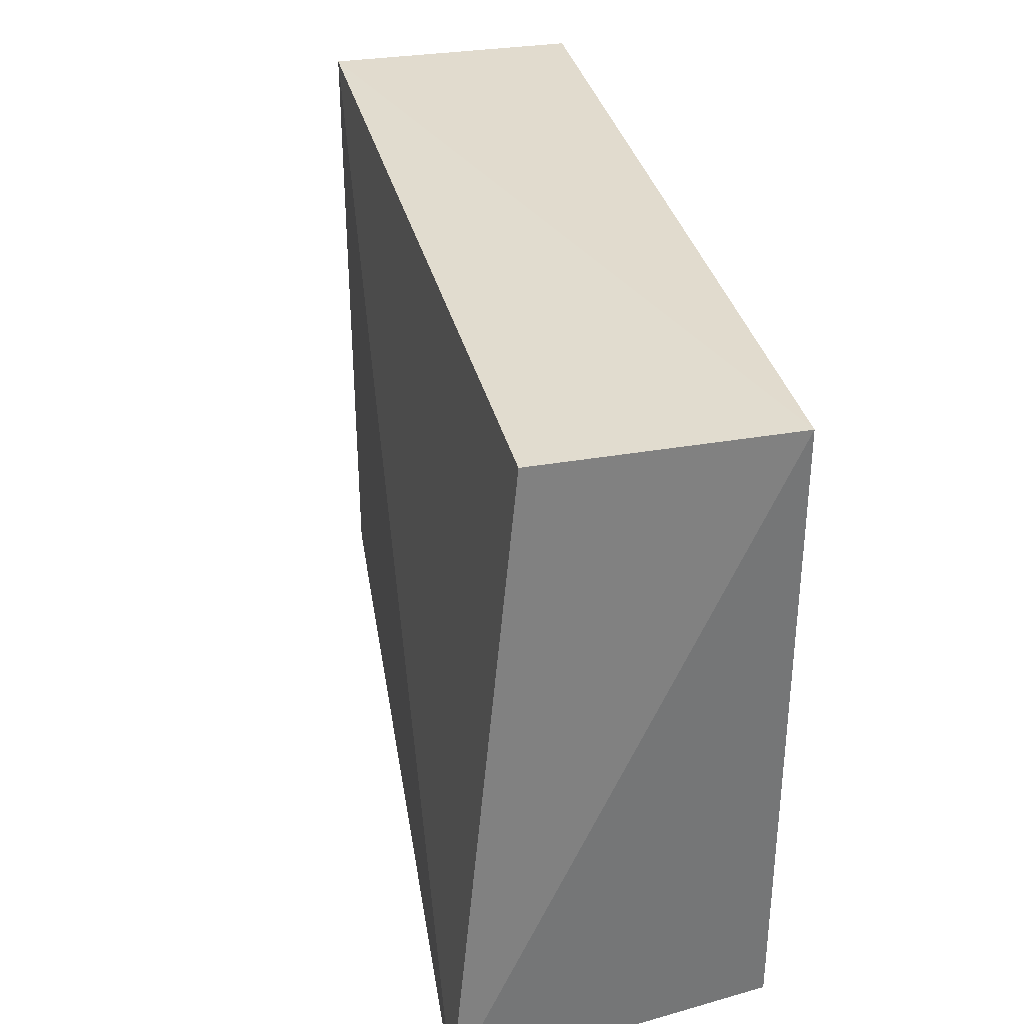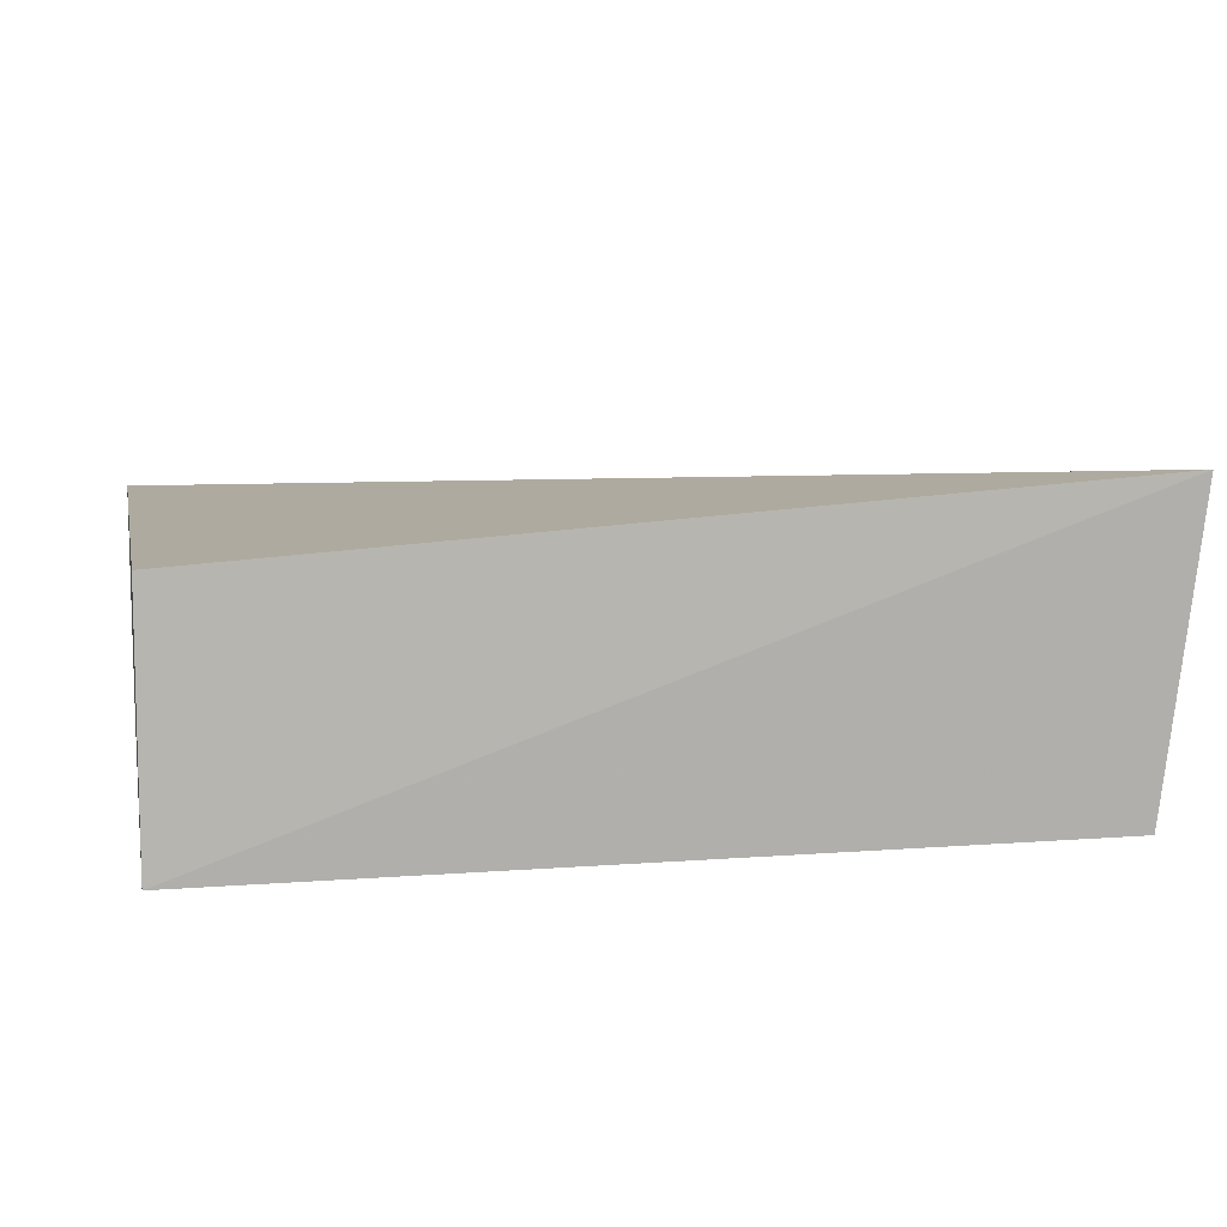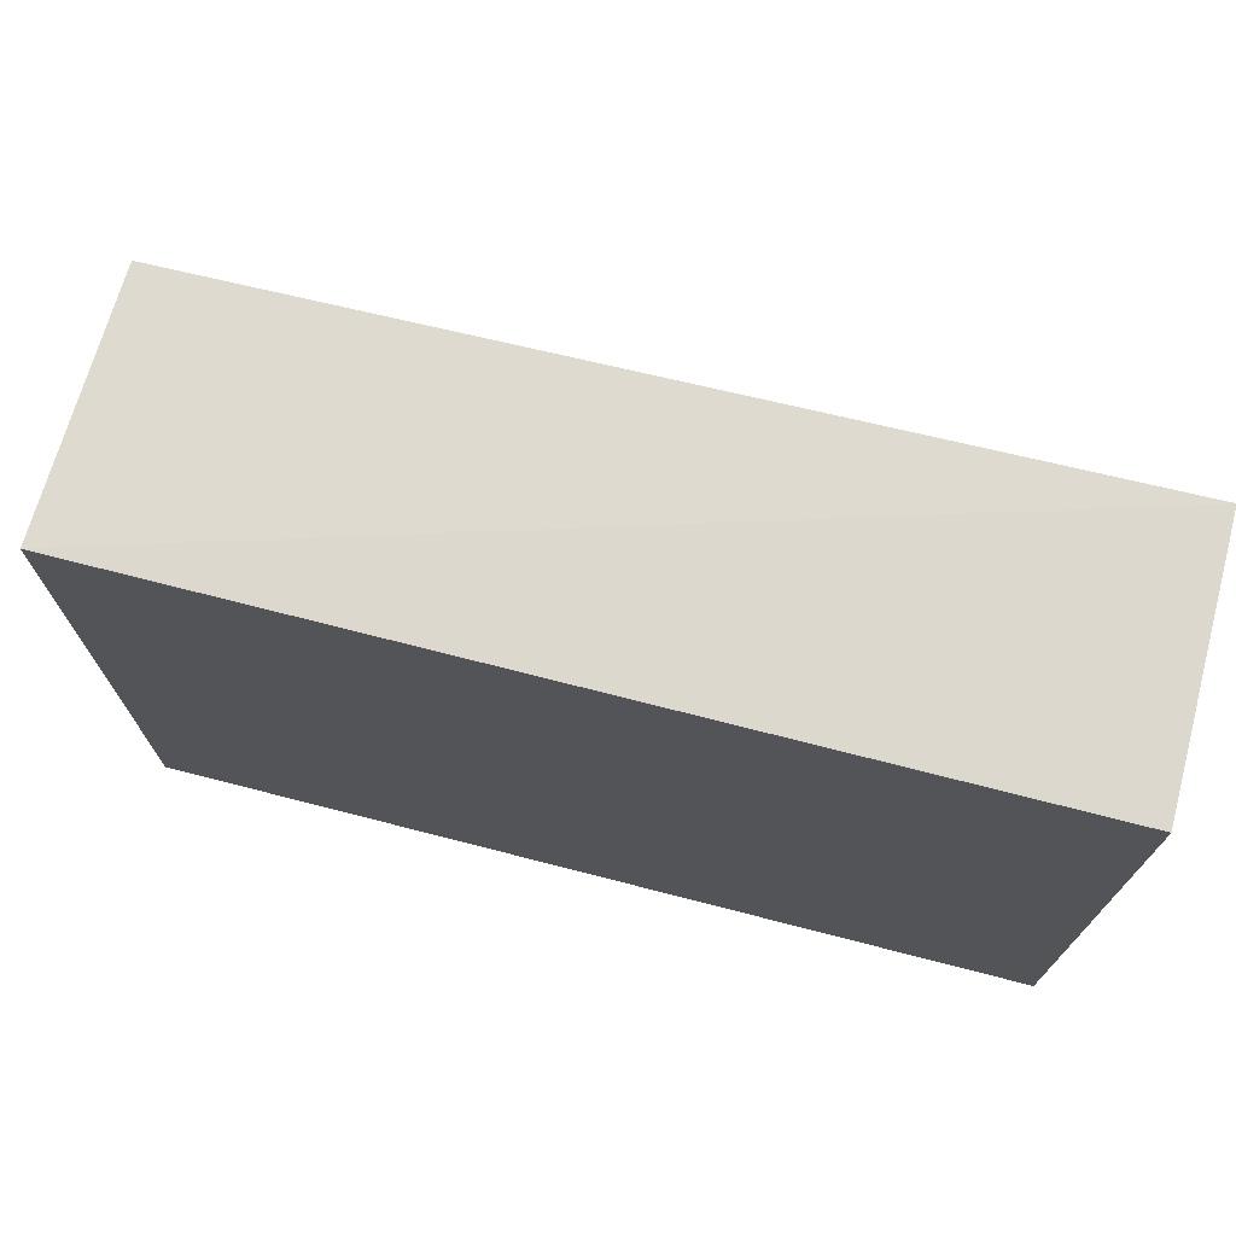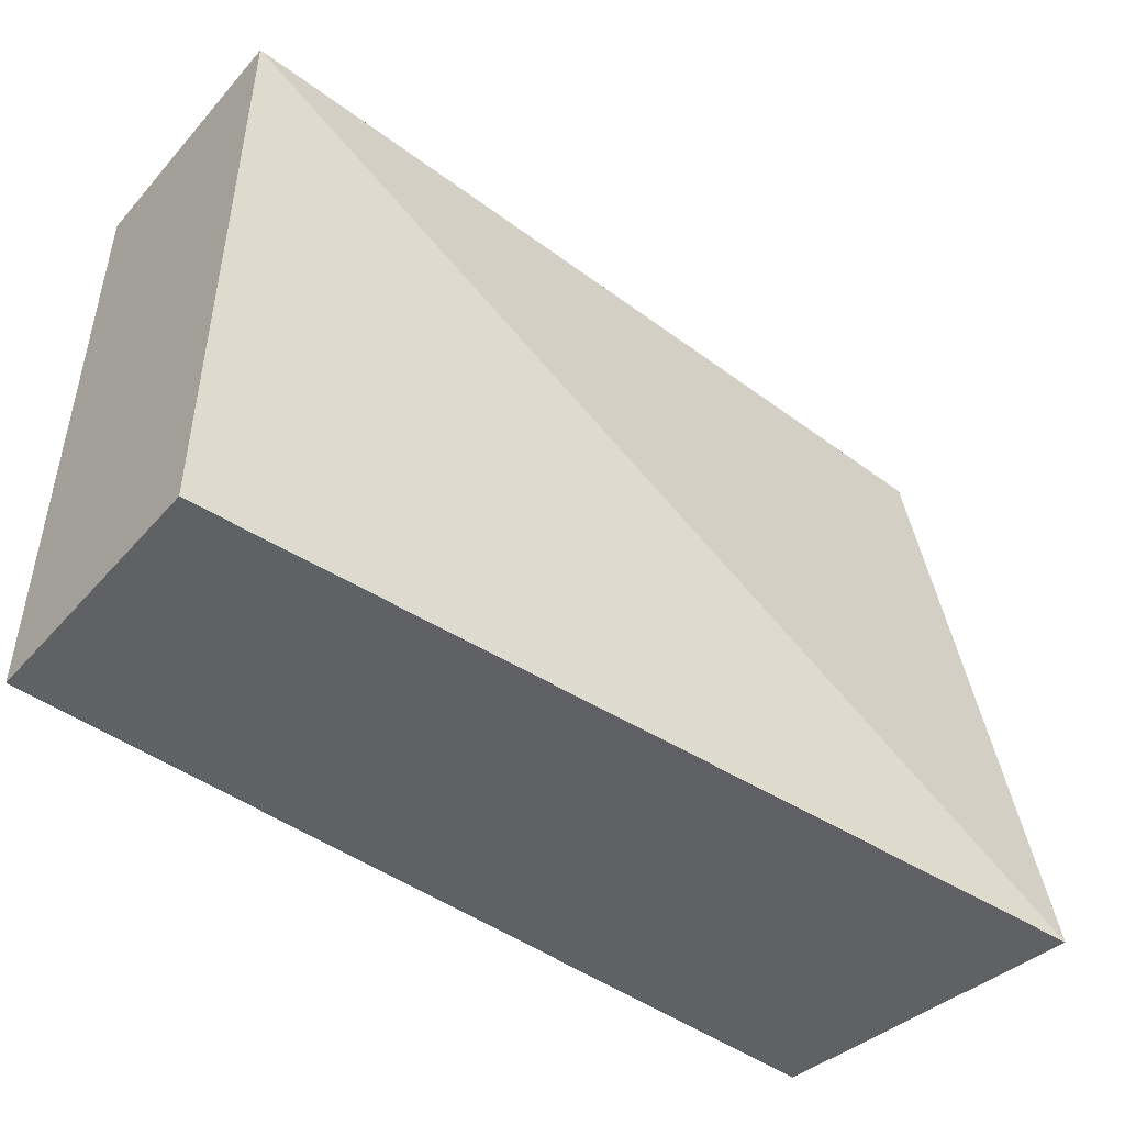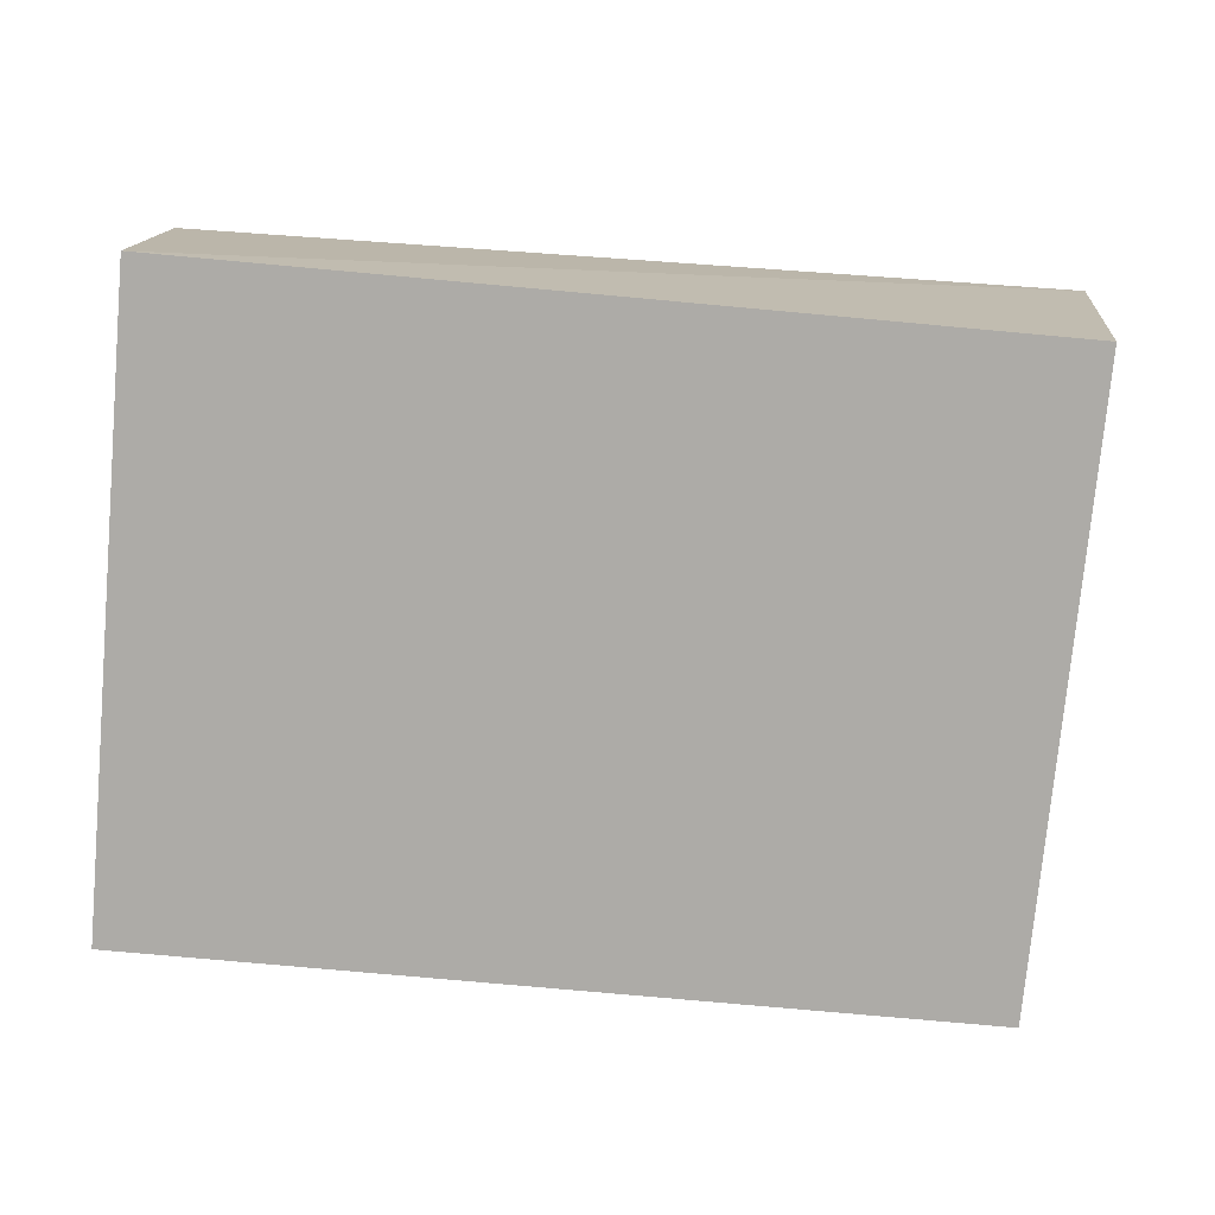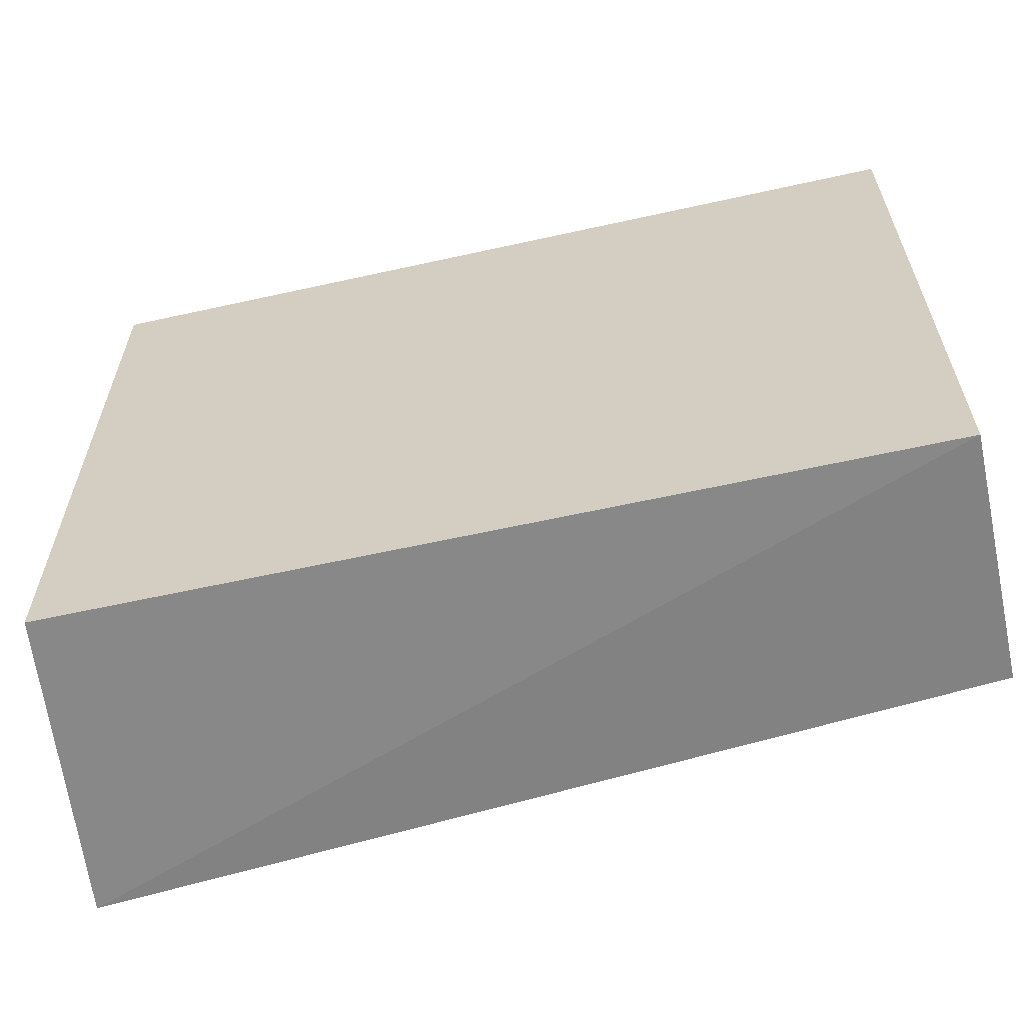
<metadata>
{"format":"obj","ext":"obj","renderer":"f3d","projection":"perspective","resolution":1024,"background":"white","views":[{"elev":33.8,"azim":77.3,"up":"+Y"},{"elev":9.0,"azim":-11.8,"up":"+Z"},{"elev":72.2,"azim":-165.6,"up":"+Y"},{"elev":-47.3,"azim":-39.0,"up":"+Y"},{"elev":-76.4,"azim":-5.2,"up":"+Z"},{"elev":-60.4,"azim":-167.2,"up":"+Y"}]}
</metadata>
<code>
v 1087 1087 1842
v 1187 -507.6 2021
v 1103 -472.6 1238
v -1013 1103 1238
v -1014 1105 1871
v 1103 1103 1238
v -1013 -472.6 1868
v -1013 -472.6 1238
f 5 2 1
f 6 3 4
f 6 5 1
f 6 4 5
f 6 1 2
f 6 2 3
f 7 2 5
f 8 3 2
f 8 2 7
f 8 4 3
f 8 7 5
f 8 5 4

</code>
